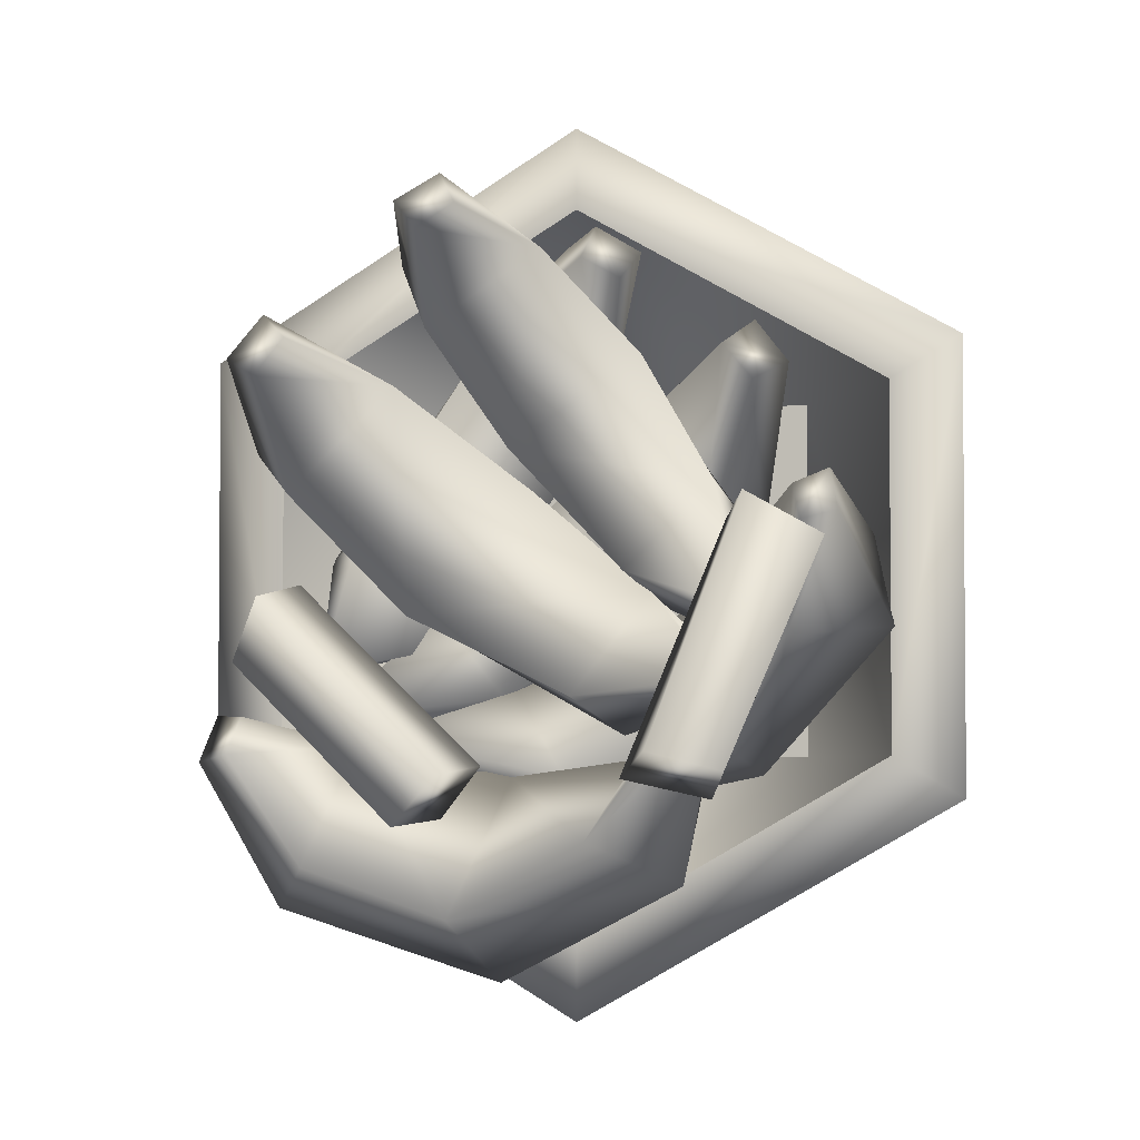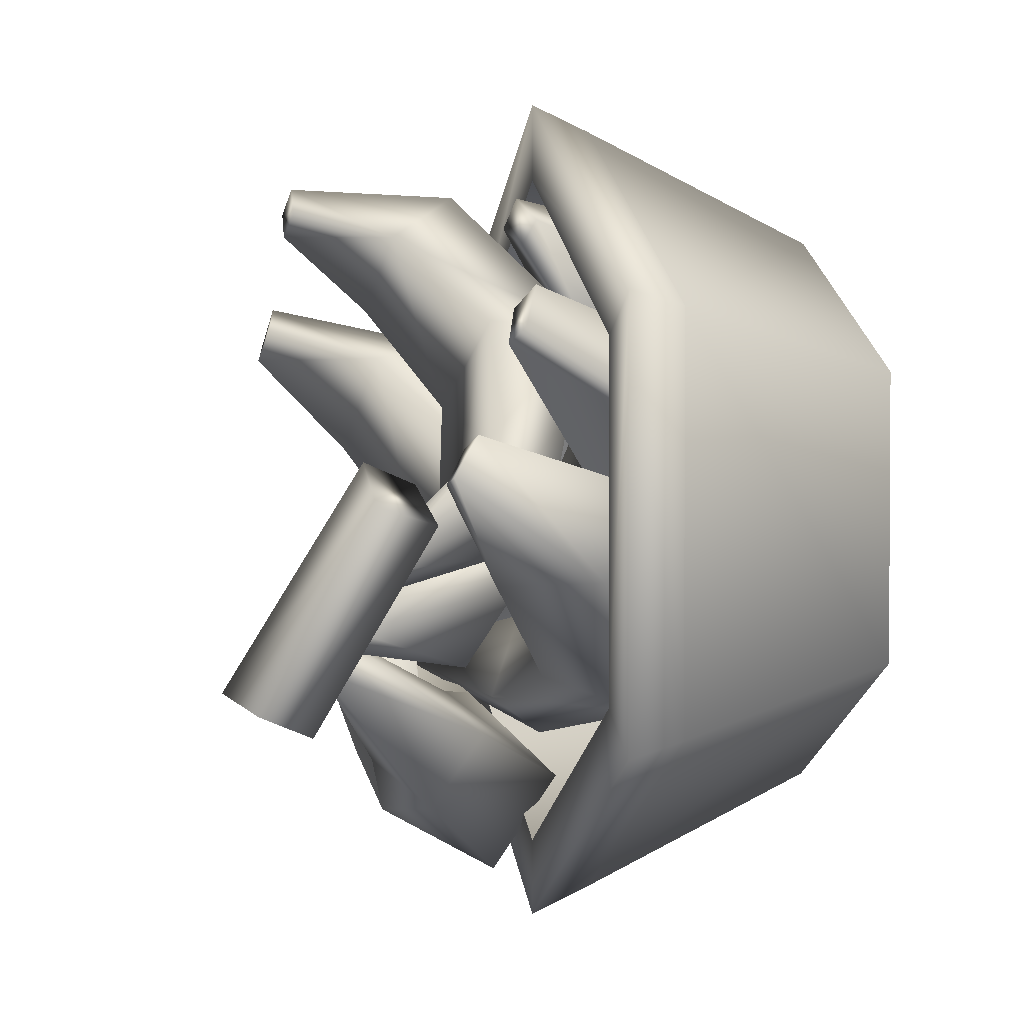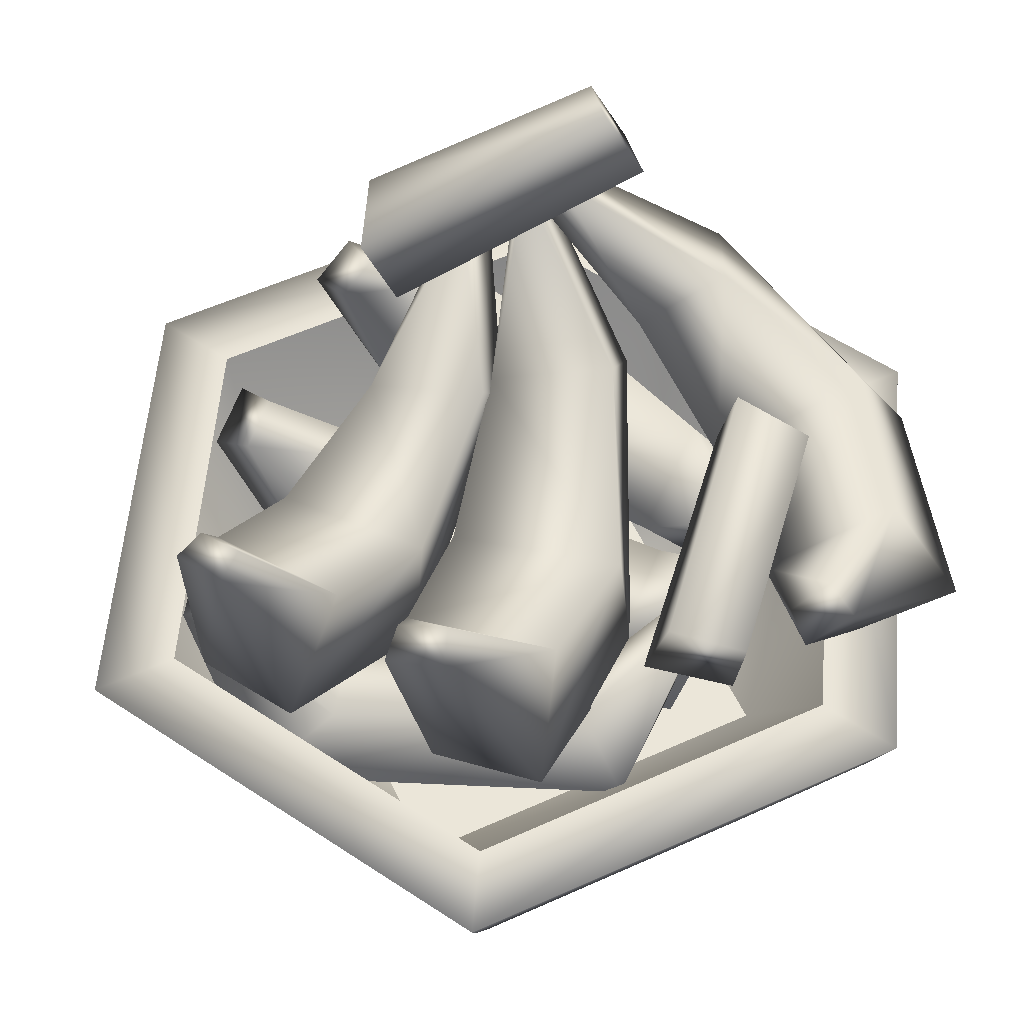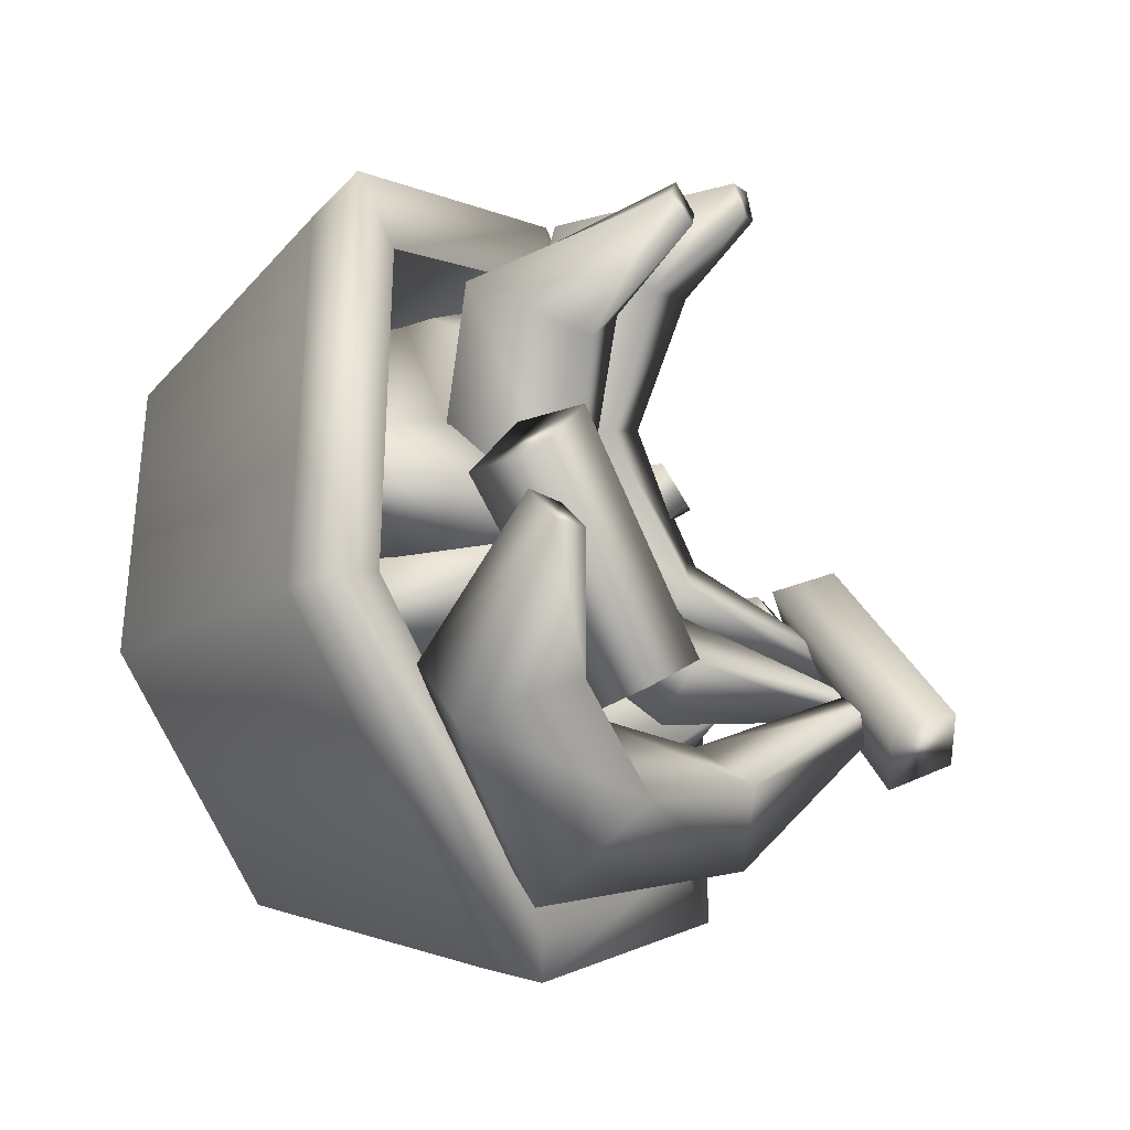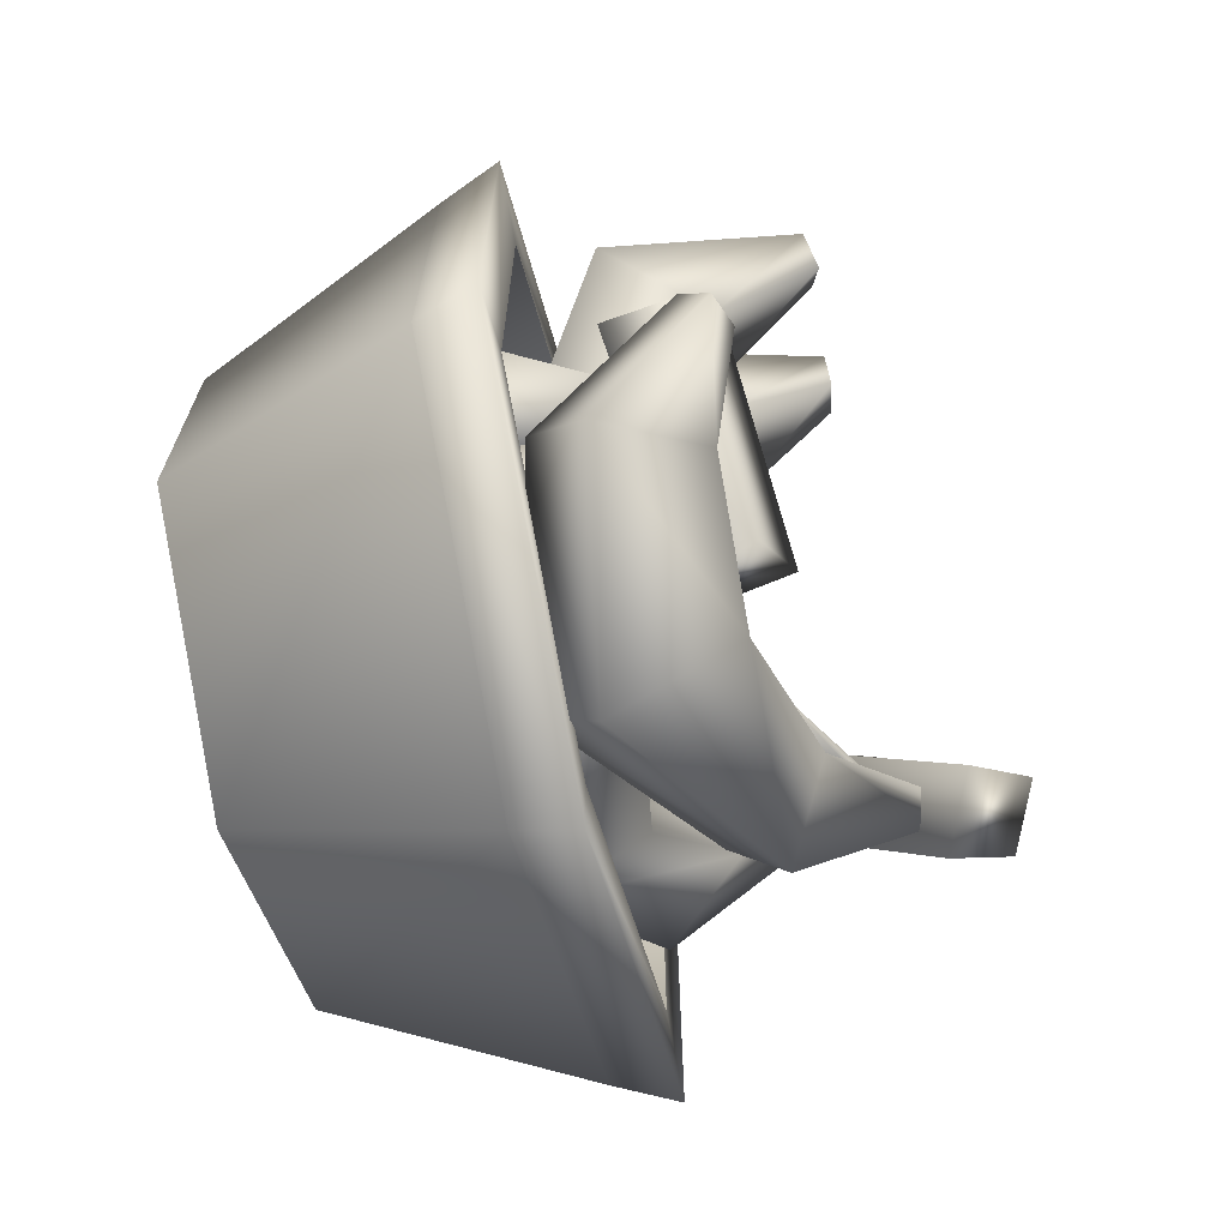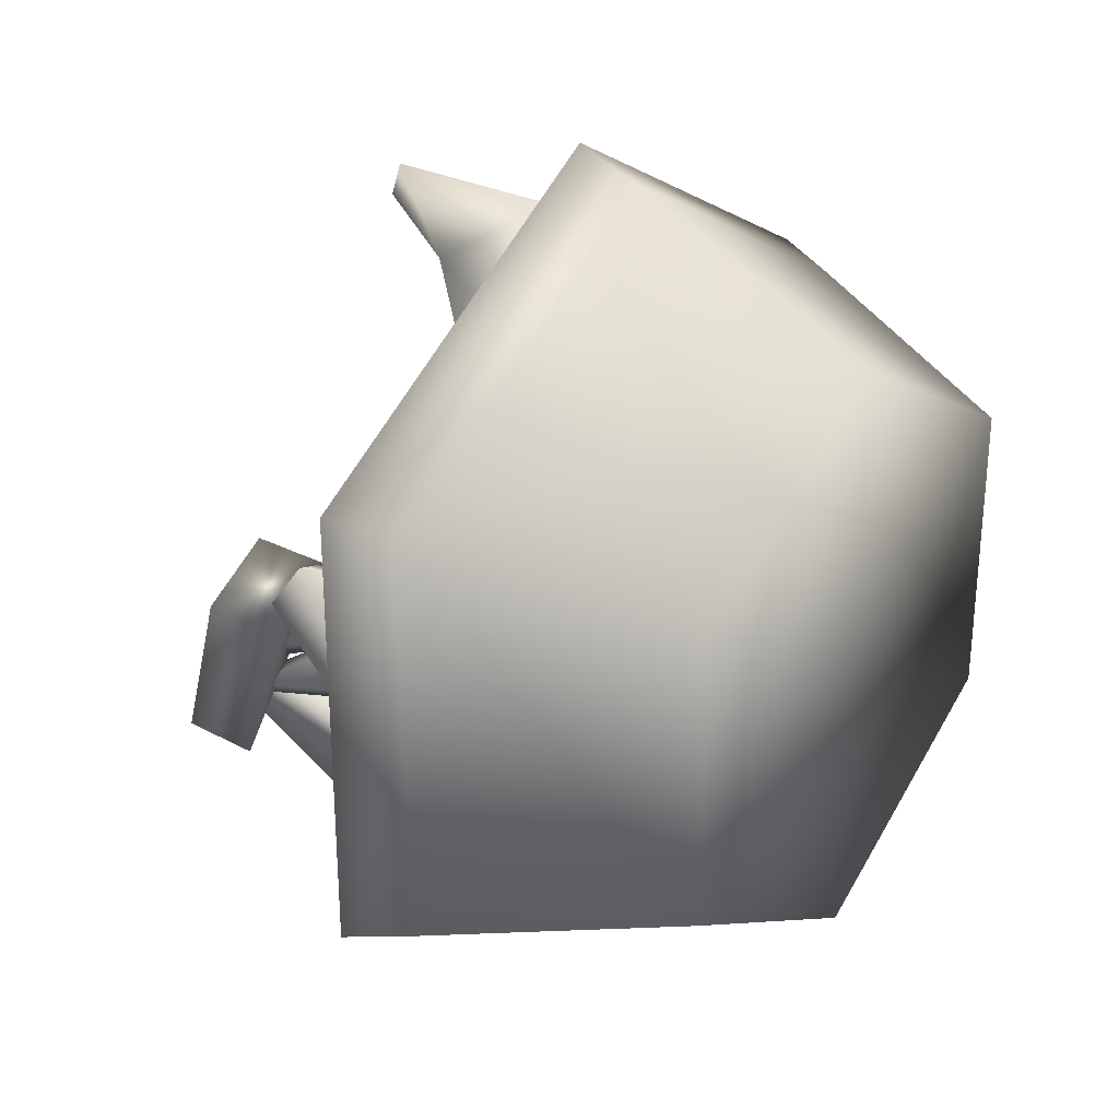
<metadata>
{"format":"obj","ext":"obj","renderer":"f3d","projection":"perspective","resolution":1024,"background":"white","views":[{"elev":-3.2,"azim":-163.6,"up":"+Z"},{"elev":2.0,"azim":-103.2,"up":"+Z"},{"elev":56.7,"azim":64.7,"up":"+Y"},{"elev":-33.0,"azim":116.7,"up":"+Z"},{"elev":-68.7,"azim":102.8,"up":"+Z"},{"elev":29.1,"azim":-54.6,"up":"+Z"}]}
</metadata>
<code>
o model_1526
v -0.07234 0.121 0.2022
v 0.2716 0.2741 -0.1037
v 0.2077 0.3712 -0.05236
v -0.03983 0.3322 0.1794
v 0.18 0.2899 -0.2242
v 0.1066 0.391 -0.165
v 0.2807 0.5773 -0.1931
v -0.257 0.5081 0.2333
v -0.1575 0.3578 0.02894
v -0.19 0.1388 0.04882
v -0.3011 0.4941 0.2544
v -0.2135 0.4906 0.2822
v -0.257 0.5081 0.2333
v -0.3011 0.4941 0.2544
v -0.2525 0.4693 0.313
v -0.2135 0.4906 0.2822
v 0.18 0.2899 -0.2242
v -0.2525 0.4693 0.313
v -0.3011 0.4941 0.2544
v -0.19 0.1388 0.04882
v 0.2562 0.2753 -0.1063
v 0.1788 0.3665 -0.09531
v 0.2958 0.5727 -0.1343
v -0.0144 0.3152 0.2161
v 0.002777 0.1939 0.3389
v -0.0928 0.4299 0.4134
v -0.06849 0.4449 0.3788
v -0.01963 0.4607 0.4058
v 0.1379 0.3668 0.3184
v -0.06849 0.4449 0.3788
v -0.0928 0.4299 0.4134
v -0.03559 0.4451 0.4479
v -0.01963 0.4607 0.4058
v 0.3017 0.4274 0.04481
v 0.3753 0.3238 0.024
v 0.3753 0.3238 0.024
v 0.2562 0.2753 -0.1063
v 0.2958 0.5727 -0.1343
v 0.002777 0.1939 0.3389
v 0.1118 0.238 0.4235
v -0.18 0.2175 -0.142
v -0.3852 0.3447 0.03954
v -0.42 0.4193 -0.07681
v -0.227 0.3097 -0.2676
v 0.2196 0.5852 -0.2161
v 0.03822 0.3925 -0.326
v 0.001265 0.4733 -0.2667
v 0.08035 0.4137 -0.1562
v -0.1199 0.3519 -0.0582
v 0.1126 0.3455 -0.223
v -0.227 0.3097 -0.2676
v -0.42 0.4193 -0.07681
v -0.3055 0.5355 -0.08768
v -0.192 0.4454 -0.2191
v -0.3835 0.6084 0.05816
v -0.3372 0.6093 0.04753
v -0.3222 0.5825 0.09361
v -0.2485 0.4357 0.05506
v -0.3372 0.6093 0.04753
v -0.3835 0.6084 0.05816
v -0.3676 0.5735 0.1125
v -0.3222 0.5825 0.09361
v 0.03822 0.3925 -0.326
v -0.3676 0.5735 0.1125
v 0.1383 0.5543 -0.32
v 0.1736 0.6417 -0.327
v 0.4007 0.6116 -0.1209
v 0.3878 0.5124 -0.1164
v 0.1736 0.6417 -0.327
v 0.1031 0.6749 -0.2616
v 0.3533 0.6472 -0.03858
v 0.4007 0.6116 -0.1209
v 0.08084 0.5664 -0.2522
v 0.3337 0.5474 -0.02011
v 0.08084 0.5664 -0.2522
v 0.3337 0.5474 -0.02011
v 0.3878 0.5124 -0.1164
v 0.4007 0.6116 -0.1209
v 0.3533 0.6472 -0.03858
v 0.3337 0.5474 -0.02011
v 0.1383 0.5543 -0.32
v 0.08084 0.5664 -0.2522
v 0.1031 0.6749 -0.2616
v 0.1736 0.6417 -0.327
v 0.2113 0.3602 -0.07111
v 0.4075 0.5137 0.1538
v 0.3021 0.4855 0.25
v 0.08953 0.3336 0.05509
v -0.2907 0.7244 -0.1436
v -0.1776 0.4763 -0.09713
v -0.1369 0.5502 -0.03549
v -0.04741 0.6056 -0.1655
v 0.1894 0.5451 -0.0611
v -0.09812 0.5331 -0.2139
v 0.08953 0.3336 0.05509
v 0.3021 0.4855 0.25
v 0.1829 0.6097 0.226
v 0.03482 0.4984 0.09952
v 0.3021 0.7495 0.3022
v 0.2709 0.7593 0.2715
v 0.3053 0.7717 0.2242
v 0.3147 0.6387 0.09033
v 0.2709 0.7593 0.2715
v 0.3021 0.7495 0.3022
v 0.3454 0.7607 0.2475
v 0.3053 0.7717 0.2242
v -0.2907 0.7244 -0.1436
v -0.2711 0.7344 -0.1718
v -0.1776 0.4763 -0.09713
v -0.2669 0.741 -0.1431
v -0.2711 0.7344 -0.1718
v 0.341 0.424 -0.3277
v 0.05482 0.3639 -0.3931
v 0.09144 0.4501 -0.5343
v 0.3805 0.4979 -0.44
v 0.2616 0.5278 -0.2269
v 0.06261 0.4932 -0.2676
v 0.05482 0.3639 -0.3931
v 0.341 0.424 -0.3277
v -0.1942 0.529 -0.2966
v -0.1219 0.5682 -0.2432
v -0.2449 0.7467 -0.1451
v 0.06261 0.4932 -0.2676
v 0.1112 0.6142 -0.443
v -0.08117 0.6632 -0.3416
v 0.4212 0.6092 -0.1897
v 0.3801 0.6293 -0.1901
v 0.3852 0.664 -0.2376
v 0.3017 0.6218 -0.3803
v 0.3801 0.6293 -0.1901
v 0.4212 0.6092 -0.1897
v 0.4295 0.6469 -0.2477
v 0.3852 0.664 -0.2376
v -0.1895 0.5999 -0.3959
v -0.1942 0.529 -0.2966
v -0.2449 0.7467 -0.1451
v -0.2676 0.7638 -0.1964
v -0.2299 0.7704 -0.178
v -0.2676 0.7638 -0.1964
v -0.2299 0.7704 -0.178
v 0.07392 0.3612 0.1744
v 0.2011 0.5301 0.3917
v 0.08139 0.5156 0.4579
v -0.06922 0.352 0.2647
v -0.3101 0.6837 -0.06554
v -0.2395 0.4374 0.04965
v -0.2114 0.5245 0.1052
v -0.2798 0.7088 -0.06053
v -0.106 0.5727 -0.009028
v 0.05533 0.5351 0.1512
v -0.1454 0.4886 -0.05514
v -0.06922 0.352 0.2647
v 0.08139 0.5156 0.4579
v -0.01482 0.6212 0.3908
v -0.1114 0.5004 0.2704
v 0.07284 0.7523 0.4639
v 0.05443 0.7522 0.4271
v 0.1016 0.7595 0.3977
v 0.1325 0.6355 0.2941
v 0.05443 0.7522 0.4271
v 0.07284 0.7523 0.4639
v 0.13 0.7577 0.4321
v 0.1016 0.7595 0.3977
v -0.3101 0.6837 -0.06554
v -0.2769 0.6935 -0.0984
v -0.2395 0.4374 0.04965
v -0.2769 0.6935 -0.0984
v -0.215 0.8866 -0.2286
v -0.2983 0.8484 -0.2515
v -0.3869 0.7094 0.0217
v -0.2889 0.7098 0.07672
v -0.3505 0.6225 -0.004577
v -0.3869 0.7094 0.0217
v -0.2983 0.8484 -0.2515
v -0.2665 0.7731 -0.2856
v -0.251 0.6335 0.04615
v -0.1681 0.816 -0.2612
v -0.251 0.6335 0.04615
v -0.1681 0.816 -0.2612
v -0.251 0.6335 0.04615
v -0.2889 0.7098 0.07672
v -0.3869 0.7094 0.0217
v -0.3505 0.6225 -0.004577
v -0.1681 0.816 -0.2612
v -0.2665 0.7731 -0.2856
v -0.2983 0.8484 -0.2515
v -0.215 0.8866 -0.2286
v 0 0.413 -0.4778
v 0.4138 0.413 -0.2389
v 0.5074 0.413 -0.2929
v 0 0.413 -0.5858
v -0.4138 0.413 -0.2389
v -0.5074 0.413 -0.2929
v -0.5074 0.413 0.2929
v -0.4138 0.413 0.2389
v 0 0.413 0.4778
v 0 0.413 0.5858
v 0.4138 0.413 0.2389
v 0.5074 0.413 0.2929
v 0.4138 0.413 -0.2389
v 0.5074 0.413 -0.2929
v 0.4763 0.3313 -0.275
v 0 0.3313 -0.55
v -0.4763 0.3313 -0.275
v -0.4763 0.3313 0.275
v 0 0.3313 0.55
v 0.4763 0.3313 0.275
v 0.4763 0.3313 -0.275
v 0.2455 0.1042 0.2455
v 0.2455 0.1042 -0.2455
v -0.2455 0.1042 -0.2455
v -0.2455 0.1042 0.2455
v -0.2455 0.1042 0.2455
v -0.2455 0.1042 -0.2455
v -0.4138 0.413 -0.2389
v -0.4138 0.413 0.2389
v 0.2455 0.1042 0.2455
v -0.2455 0.1042 0.2455
v 0 0.413 0.4778
v 0.2455 0.1042 -0.2455
v 0.2455 0.1042 0.2455
v 0.4138 0.413 0.2389
v 0.4138 0.413 -0.2389
v -0.2455 0.1042 -0.2455
v 0.2455 0.1042 -0.2455
v 0 0.413 -0.4778
v 0 0 0.3941
v 0 0.3313 0.55
v -0.4763 0.3313 0.275
v -0.3413 0 0.1971
v 0.3413 0 0.1971
v 0.4763 0.3313 0.275
v 0.4763 0.3313 -0.275
v 0.4763 0.3313 0.275
v 0.3413 0 0.1971
v 0.3413 0 -0.1971
v 0 0 0
v 0 0 0
v 0 0 -0.3941
v 0 0.3313 -0.55
v 0.4763 0.3313 -0.275
v 0.3413 0 -0.1971
v -0.3413 0 -0.1971
v -0.4763 0.3313 -0.275
v -0.4763 0.3313 0.275
v -0.4763 0.3313 -0.275
v -0.3413 0 -0.1971
v -0.3413 0 0.1971
v 0 0 0
v 0 0 0
v -0.2455 0.1042 0.2455
v -0.4138 0.413 0.2389
v 0.4138 0.413 0.2389
v 0.4138 0.413 -0.2389
v -0.4138 0.413 -0.2389
g surface_000
f 18 19 20
f 18 20 1
f 12 18 1
f 12 1 4
f 12 4 9
f 12 9 8
f 8 9 10
f 8 10 11
f 1 3 4
f 6 4 3
f 6 9 4
f 10 9 6
f 10 6 5
f 5 6 7
f 7 6 3
f 2 7 3
f 7 2 17
f 1 2 3
f 14 16 13
f 14 15 16
f 36 37 38
f 30 32 33
f 30 31 32
f 32 31 39
f 32 39 40
f 32 40 29
f 32 29 28
f 28 29 24
f 28 24 27
f 24 26 27
f 24 25 26
f 24 21 25
f 34 29 40
f 24 29 34
f 24 34 22
f 24 22 21
f 21 22 23
f 23 22 34
f 23 34 35
f 34 40 35
f 64 60 43
f 64 43 42
f 64 42 58
f 64 58 57
f 57 58 53
f 57 53 56
f 53 55 56
f 53 52 55
f 41 42 43
f 49 42 41
f 49 58 42
f 49 53 58
f 49 54 53
f 51 53 54
f 51 52 53
f 41 43 44
f 44 50 41
f 48 41 50
f 48 49 41
f 47 49 48
f 47 54 49
f 51 54 47
f 51 47 46
f 45 46 47
f 44 63 50
f 45 50 63
f 45 48 50
f 45 47 48
f 59 61 62
f 59 60 61
f 81 83 84
f 81 82 83
f 77 79 80
f 77 78 79
f 75 68 76
f 75 65 68
f 65 67 68
f 65 66 67
f 71 73 74
f 71 70 73
f 69 70 71
f 69 71 72
f 107 108 94
f 107 94 109
f 94 88 109
f 94 85 88
f 85 87 88
f 85 86 87
f 105 87 86
f 105 104 87
f 103 104 105
f 103 105 106
f 92 85 94
f 92 93 85
f 93 86 85
f 93 102 86
f 105 86 102
f 105 102 101
f 101 102 97
f 101 97 100
f 97 99 100
f 111 92 94
f 111 110 92
f 110 91 92
f 91 93 92
f 91 98 93
f 93 98 97
f 93 97 102
f 110 89 91
f 89 90 91
f 95 91 90
f 95 98 91
f 95 97 98
f 95 96 97
f 97 96 99
f 139 140 125
f 139 125 134
f 134 125 124
f 134 124 114
f 113 134 114
f 113 135 134
f 135 137 134
f 135 136 137
f 123 124 125
f 124 123 116
f 124 116 129
f 124 129 115
f 124 115 114
f 112 114 115
f 112 113 114
f 123 125 121
f 121 125 138
f 121 138 122
f 120 121 122
f 118 121 120
f 118 117 121
f 116 117 118
f 116 118 119
f 116 119 126
f 116 126 127
f 128 116 127
f 128 129 116
f 132 129 128
f 132 115 129
f 132 112 115
f 132 131 112
f 130 131 132
f 130 132 133
f 164 165 151
f 164 151 166
f 151 144 166
f 151 141 144
f 141 143 144
f 141 142 143
f 162 143 142
f 162 161 143
f 160 161 162
f 160 162 163
f 149 141 151
f 149 150 141
f 150 142 141
f 150 159 142
f 162 142 159
f 162 159 158
f 158 159 154
f 158 154 157
f 154 156 157
f 167 149 151
f 167 148 149
f 148 147 149
f 147 150 149
f 147 155 150
f 150 155 154
f 150 154 159
f 145 147 148
f 145 146 147
f 152 147 146
f 152 155 147
f 152 154 155
f 152 153 154
f 154 153 156
f 184 186 187
f 184 185 186
f 180 182 183
f 180 181 182
f 178 175 179
f 178 172 175
f 172 174 175
f 172 173 174
f 168 176 177
f 168 171 176
f 168 170 171
f 168 169 170
f 207 208 201
f 207 201 199
f 199 206 207
f 199 197 206
f 197 205 206
f 197 194 205
f 204 205 194
f 200 199 201
f 200 198 199
f 198 197 199
f 198 196 197
f 196 194 197
f 196 195 194
f 194 195 192
f 194 192 193
f 204 194 193
f 193 203 204
f 193 191 203
f 191 202 203
f 191 190 202
f 188 190 191
f 188 189 190
f 192 191 193
f 192 188 191
f 219 251 252
f 255 224 226
f 224 225 226
f 226 225 254
f 253 217 219
f 217 218 219
f 248 247 250
f 245 247 248
f 245 246 247
f 243 244 240
f 243 240 239
f 243 239 249
f 239 242 249
f 239 241 242
f 239 240 241
f 235 238 236
f 233 235 236
f 233 234 235
f 231 232 228
f 231 228 227
f 231 227 237
f 227 230 237
f 227 229 230
f 227 228 229
f 220 222 223
f 220 221 222
f 213 215 216
f 213 214 215
f 212 209 211
f 209 210 211

</code>
